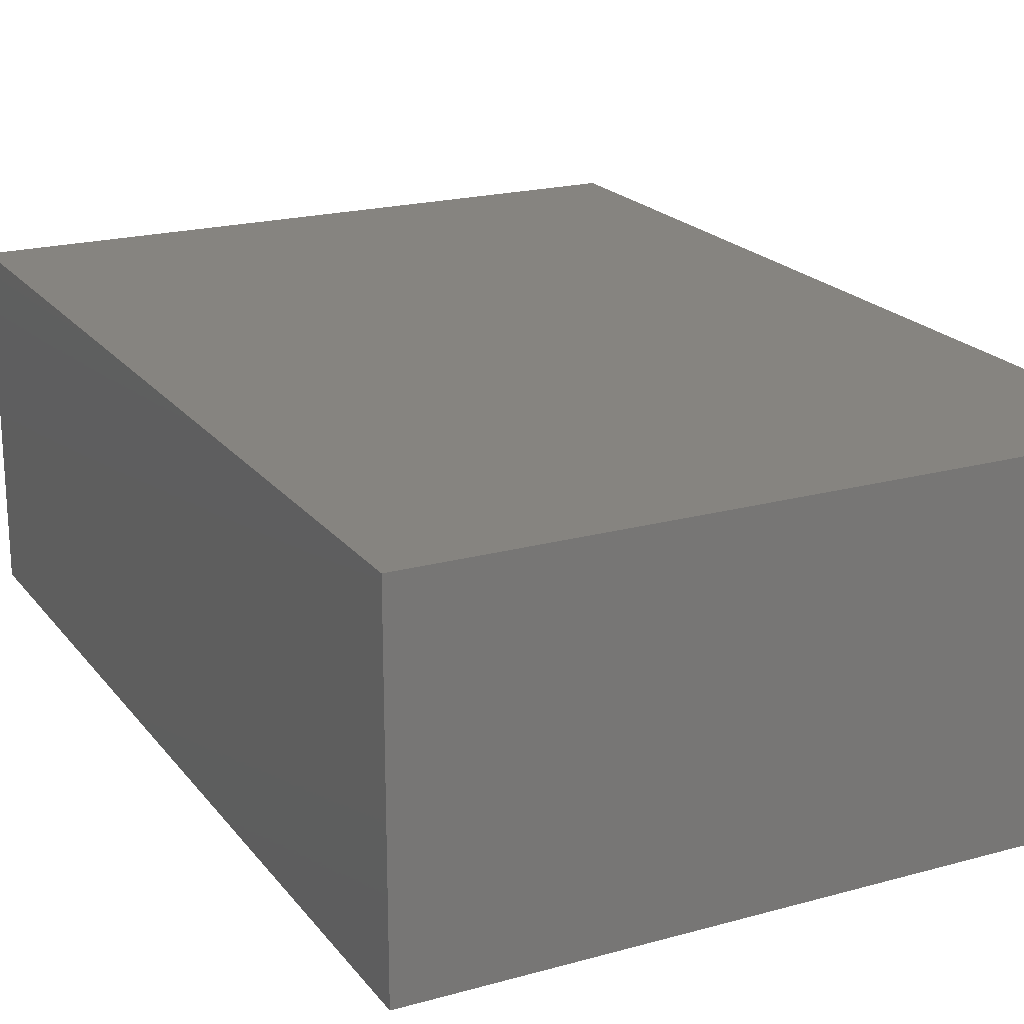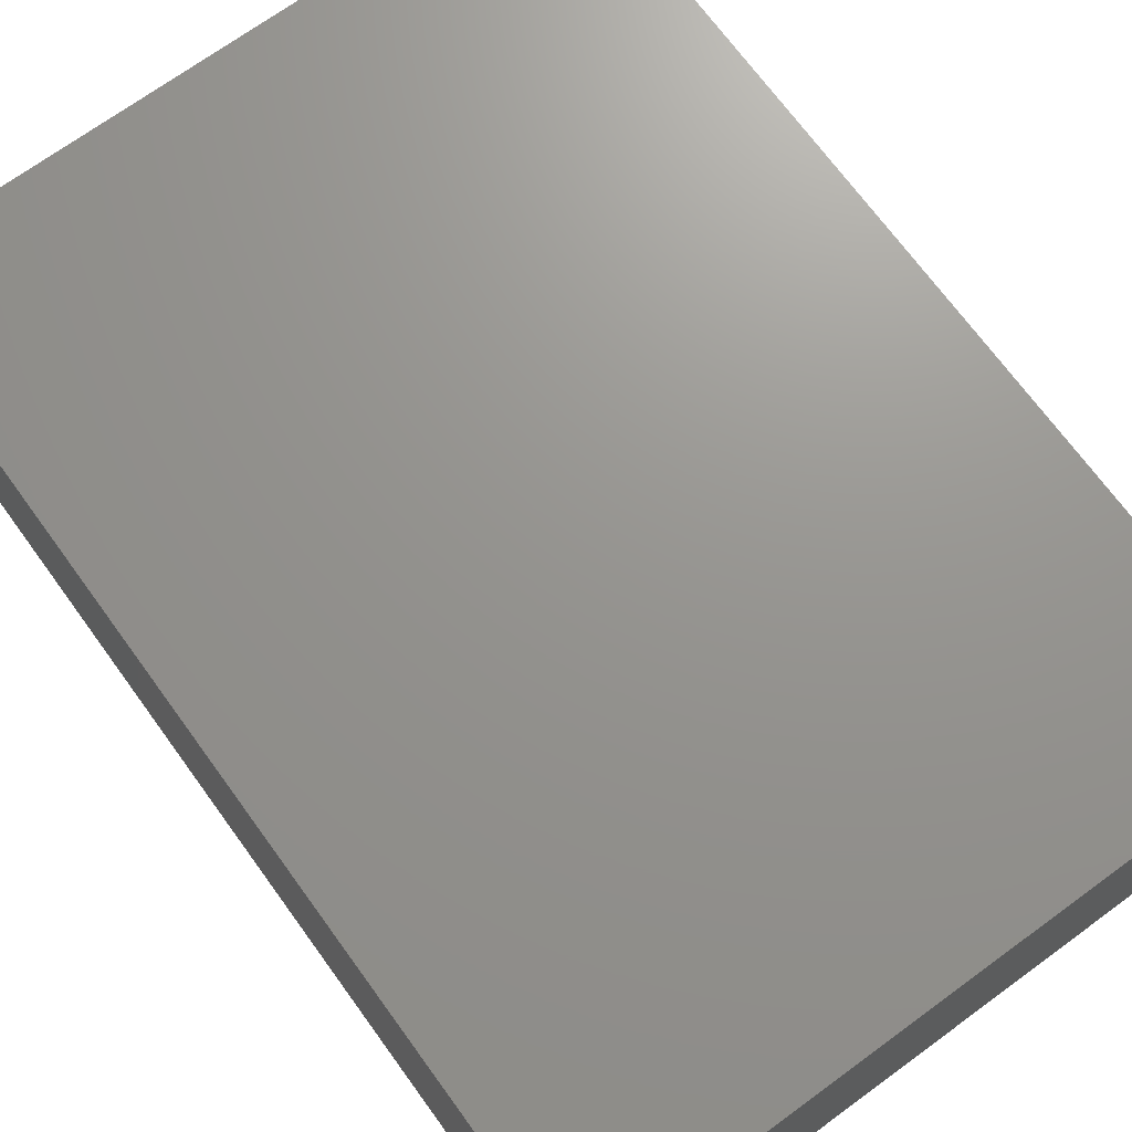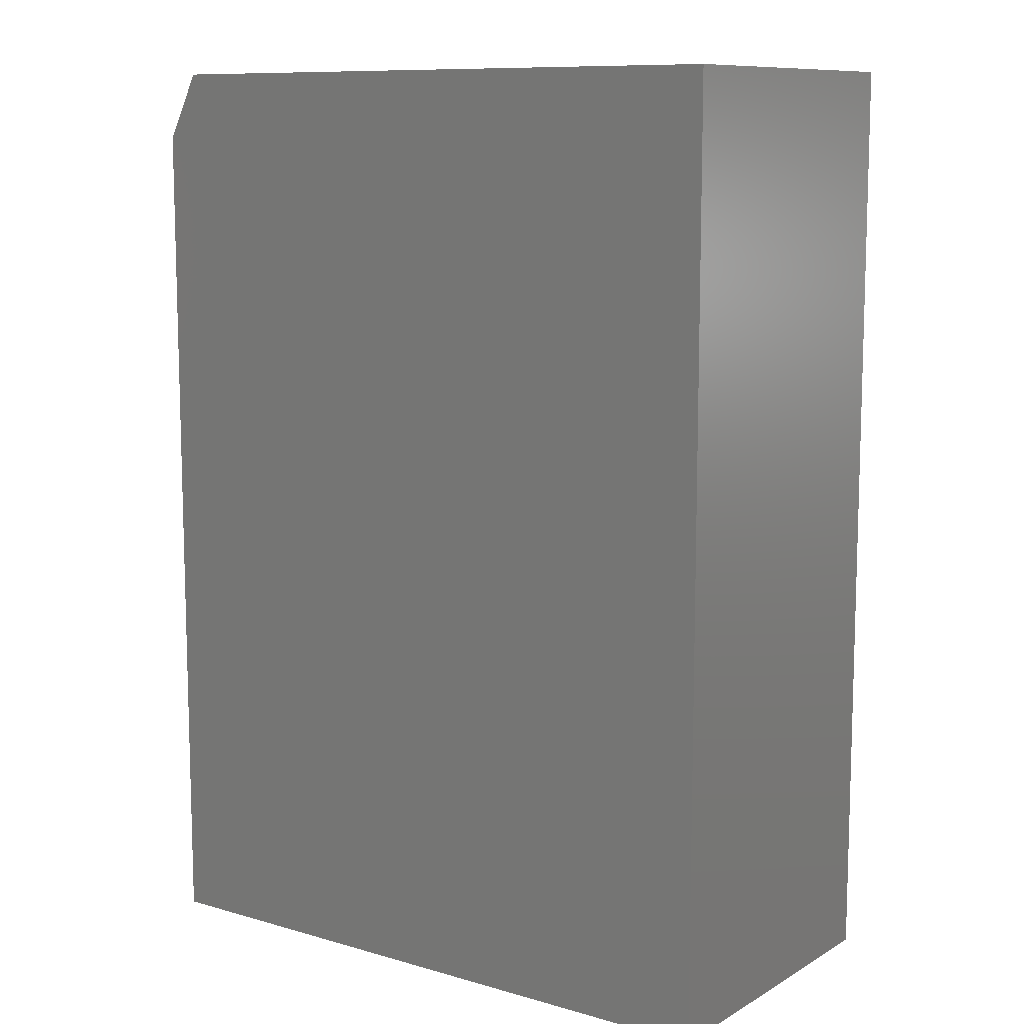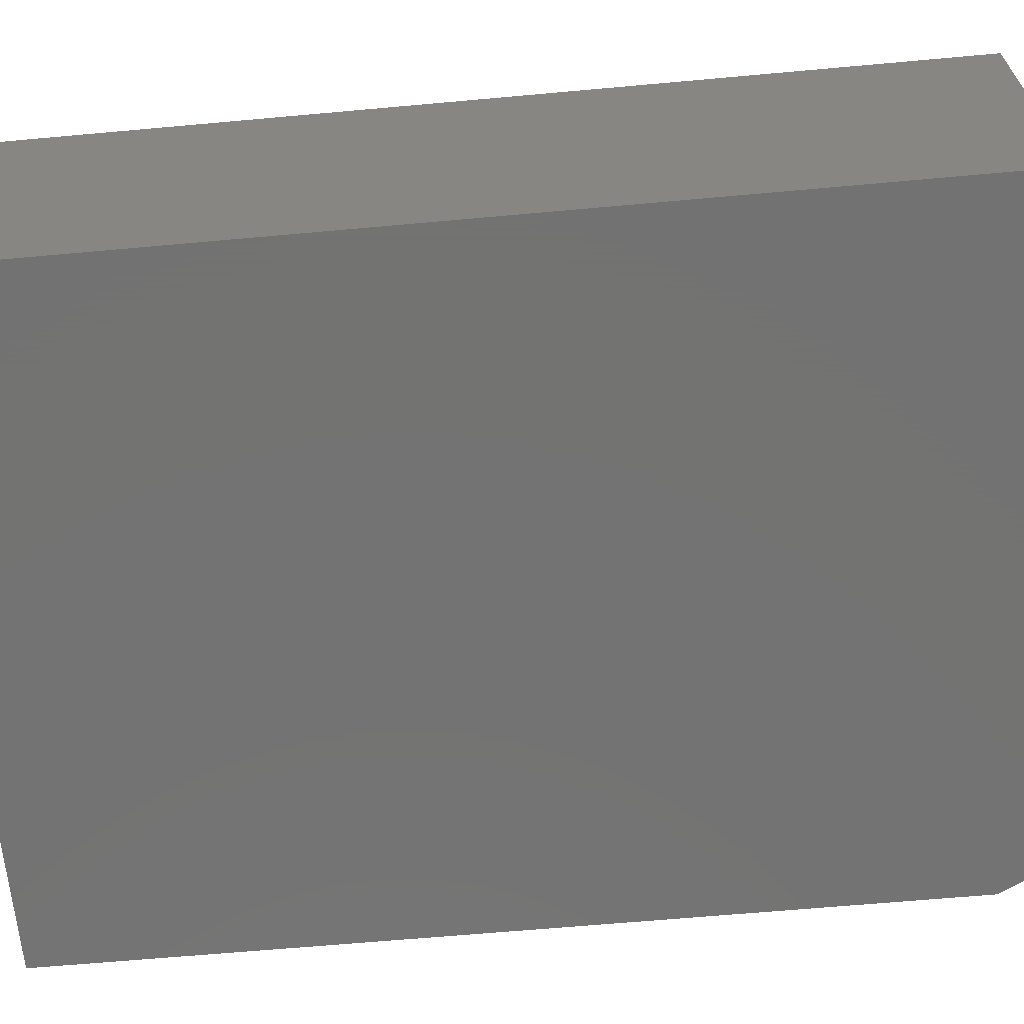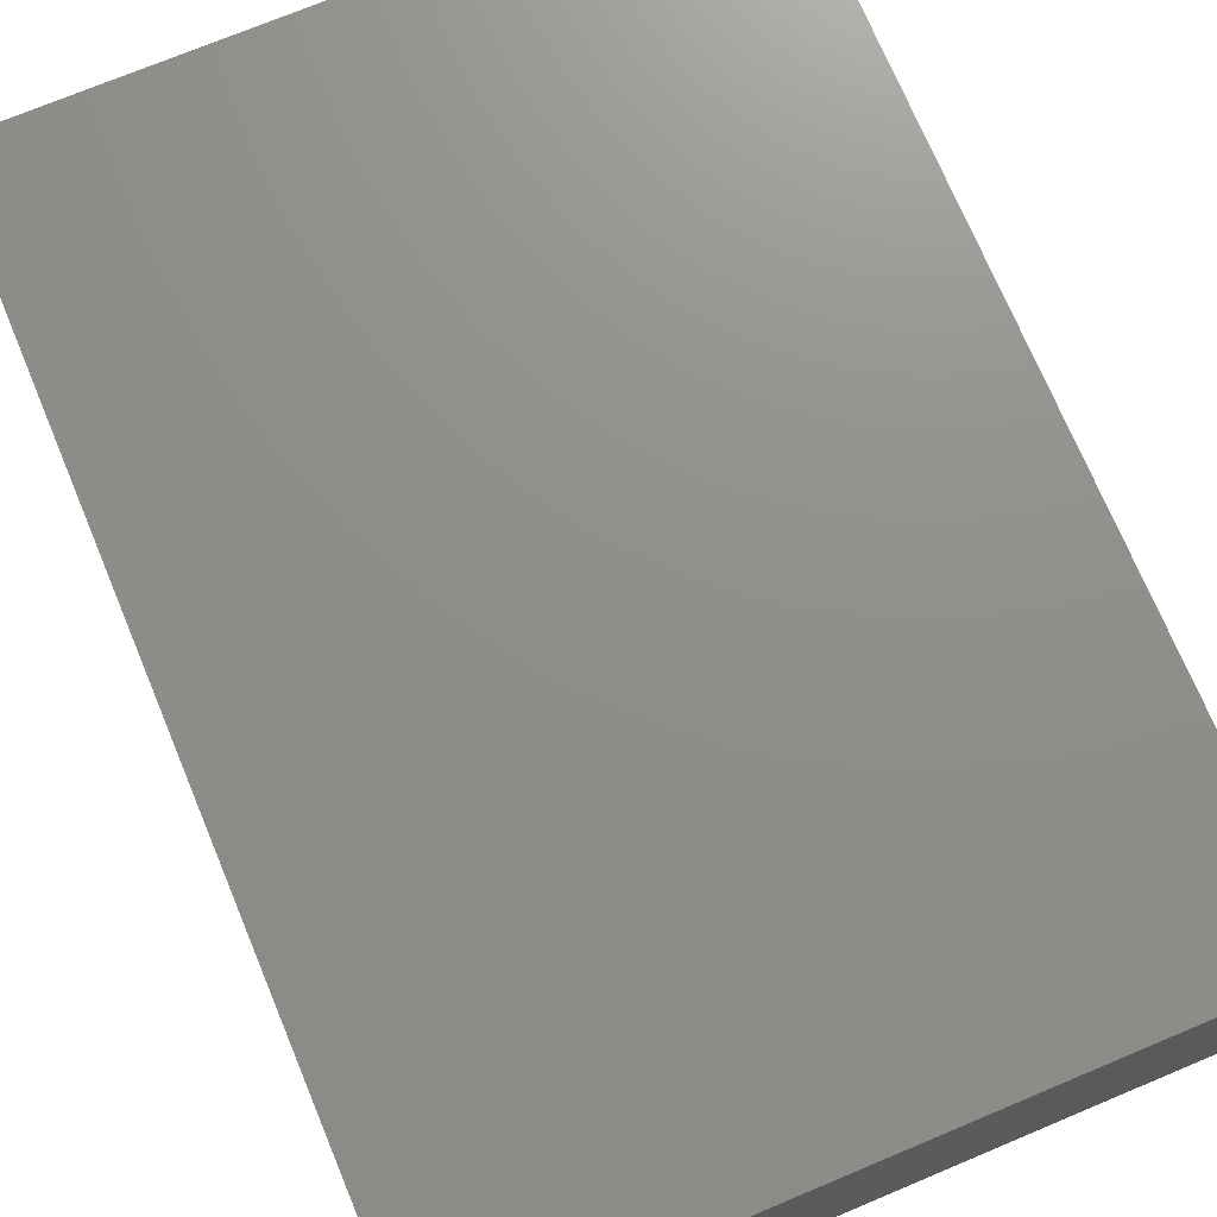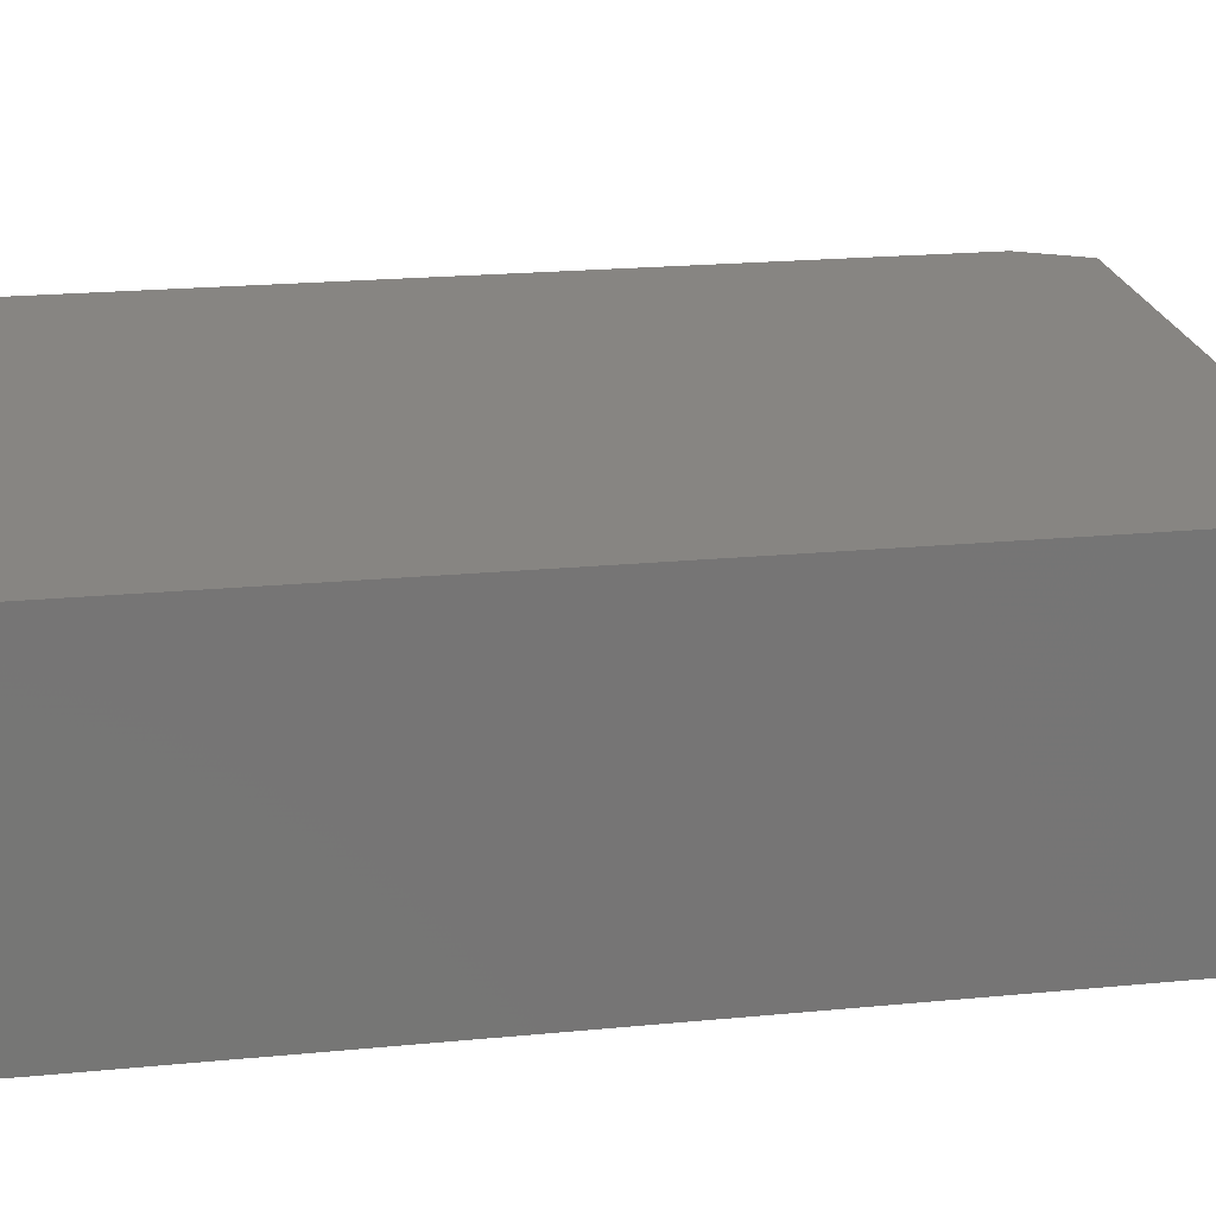
<metadata>
{"format":"stl","ext":"stl","renderer":"f3d","projection":"perspective","resolution":1024,"background":"white","views":[{"elev":20.4,"azim":153.3,"up":"+Z"},{"elev":70.9,"azim":-36.1,"up":"+Z"},{"elev":10.2,"azim":35.8,"up":"+Y"},{"elev":-65.0,"azim":95.2,"up":"+Z"},{"elev":73.0,"azim":-22.7,"up":"+Z"},{"elev":22.3,"azim":80.7,"up":"+Z"}]}
</metadata>
<code>
# stl→obj: 10 verts, 16 faces
v -0.4678 -0.6553 0.4688
v 0.4638 -0.6553 0.4688
v -0.4678 0.5615 0.4688
v 0.4638 0.6553 0.4688
v -0.4209 0.6553 0.4688
v -0.4209 0.6553 0
v 0.4638 0.6553 0
v -0.4678 0.5615 0
v 0.4638 -0.6553 0
v -0.4678 -0.6553 0
f 1 2 3
f 3 2 4
f 3 4 5
f 6 7 8
f 8 7 9
f 8 9 10
f 3 8 1
f 1 8 10
f 4 7 5
f 5 7 6
f 5 6 3
f 3 6 8
f 2 9 4
f 4 9 7
f 1 10 2
f 2 10 9

</code>
